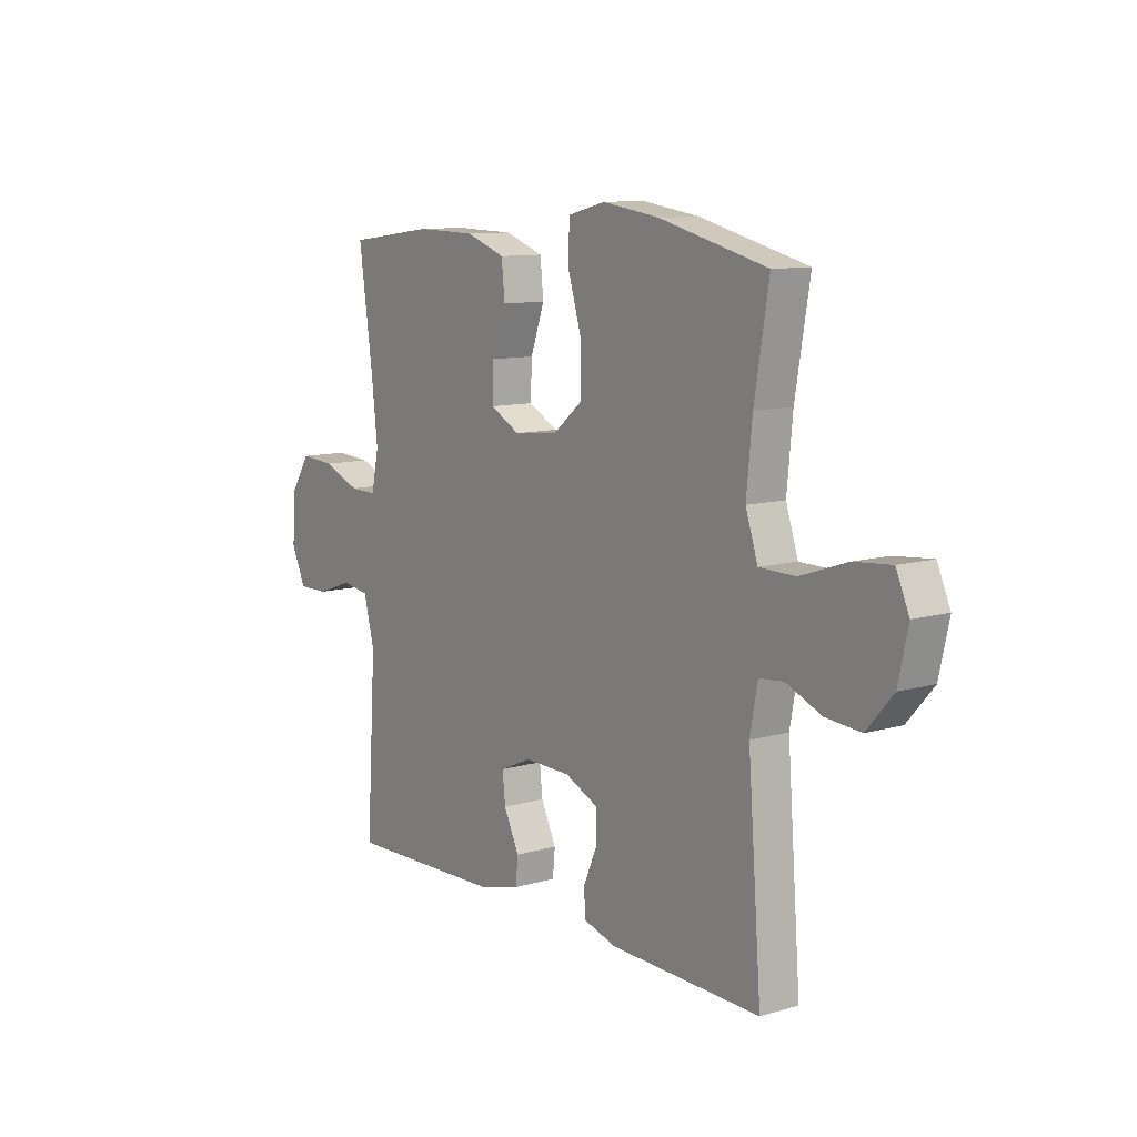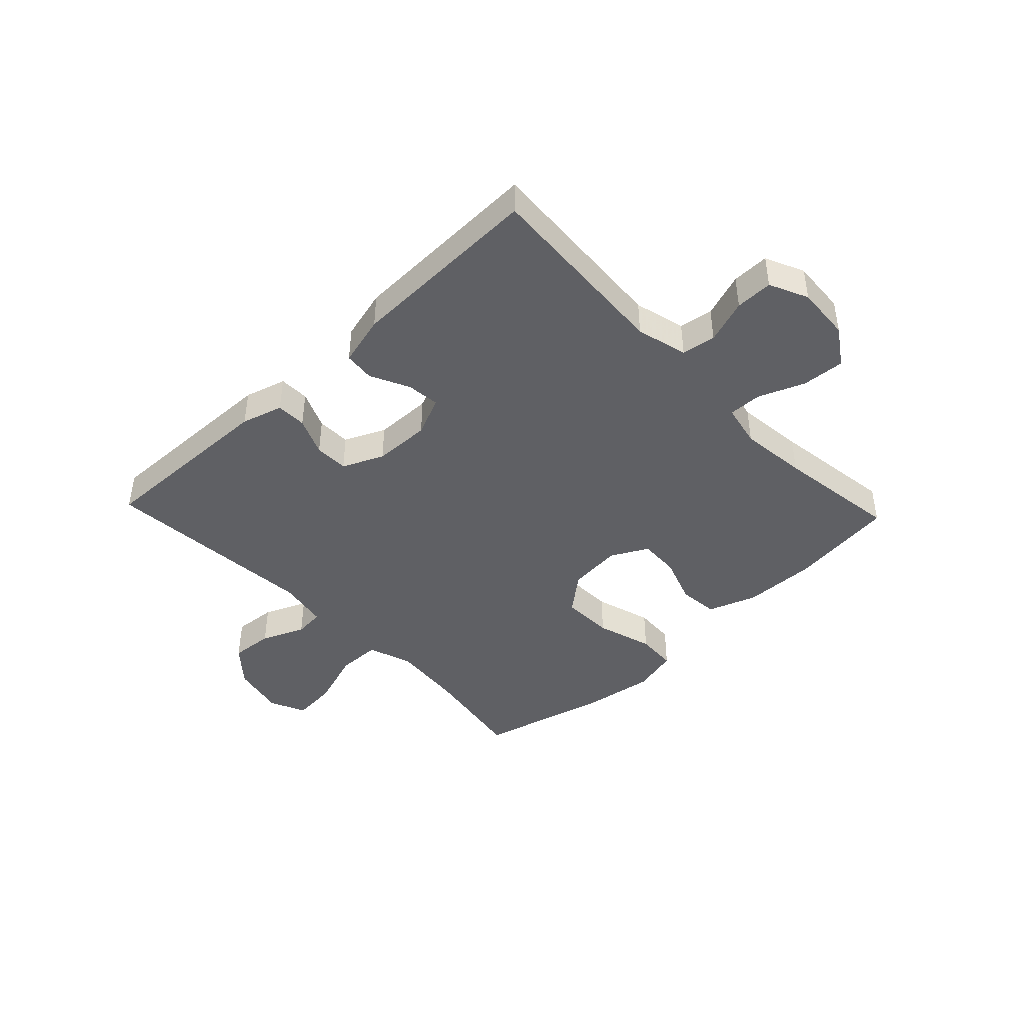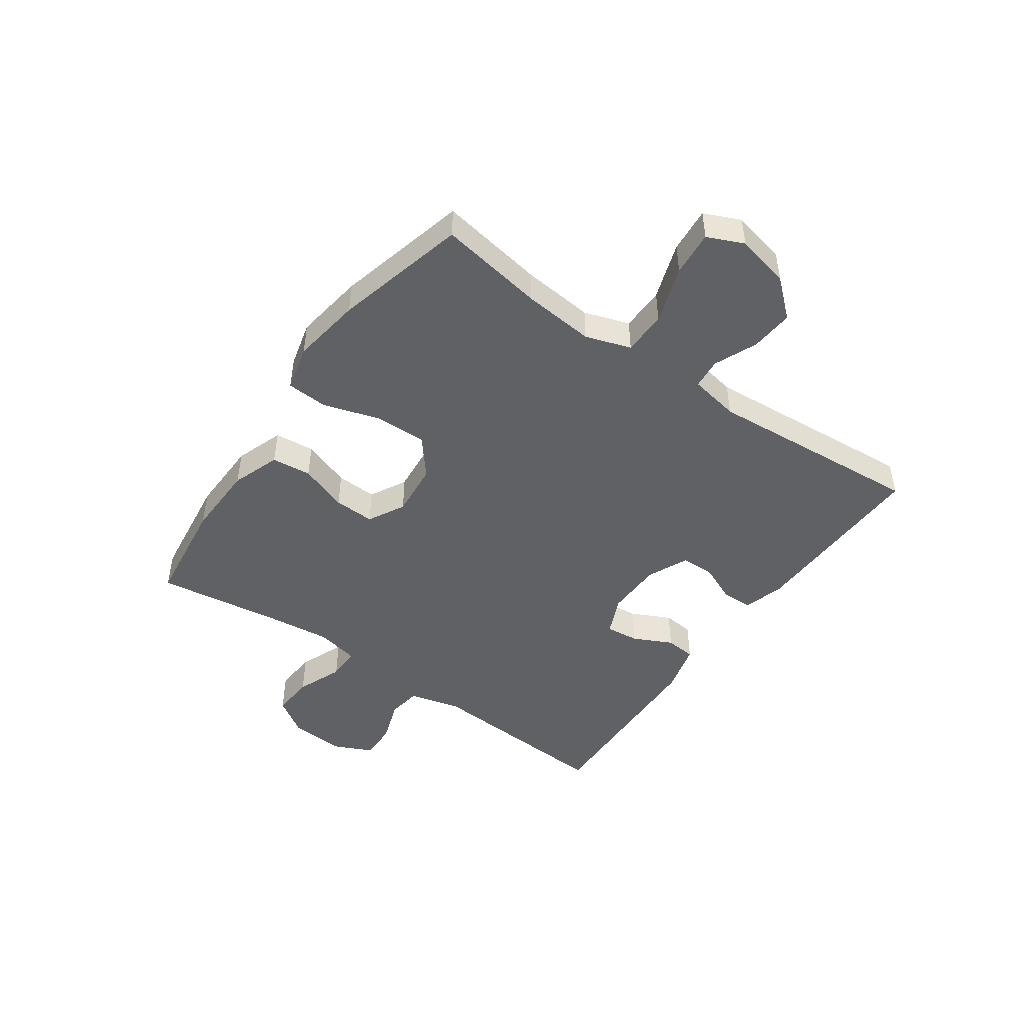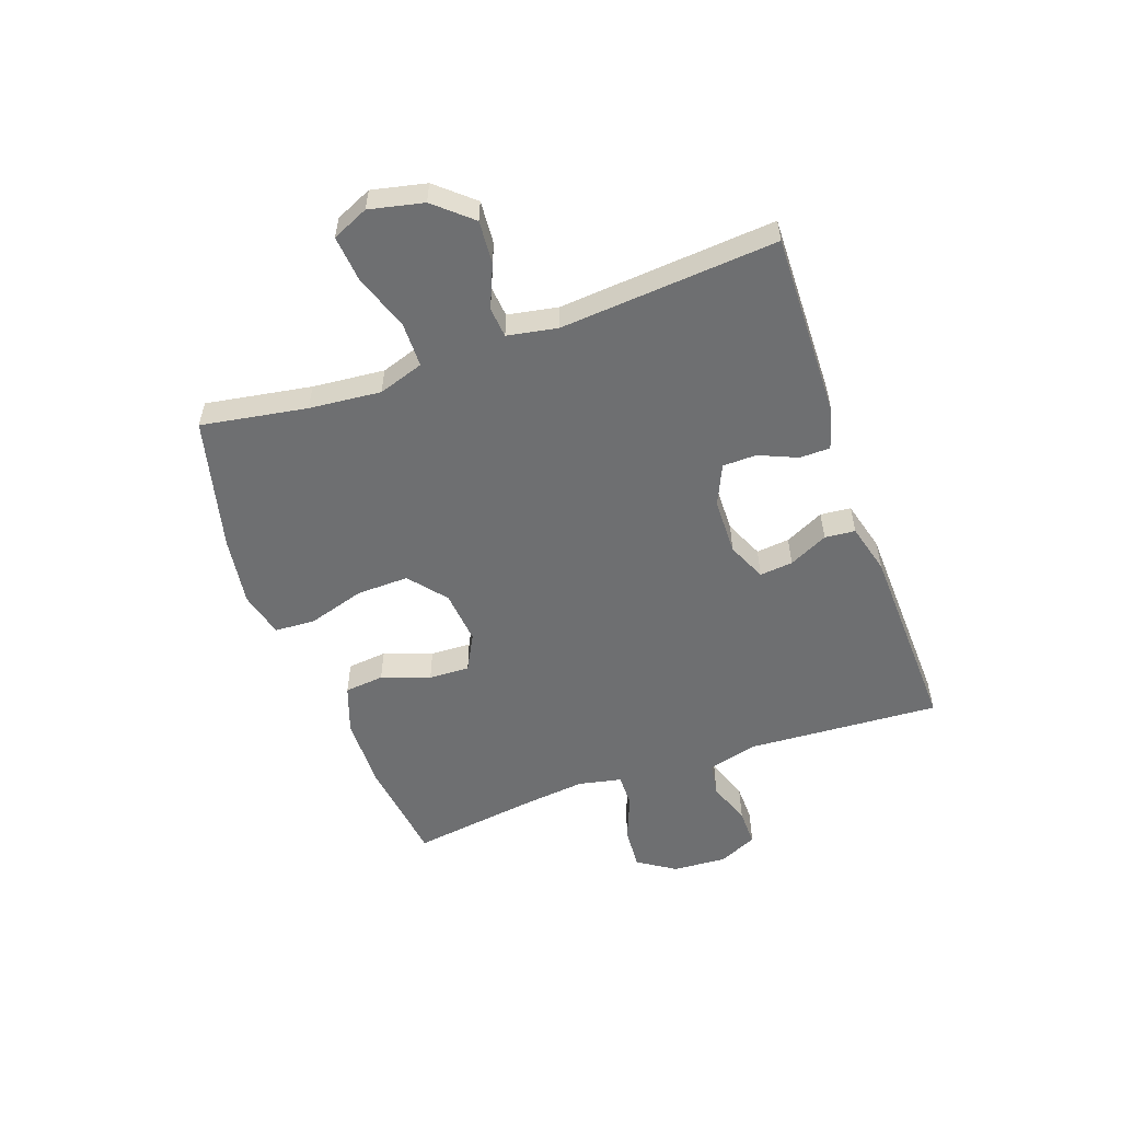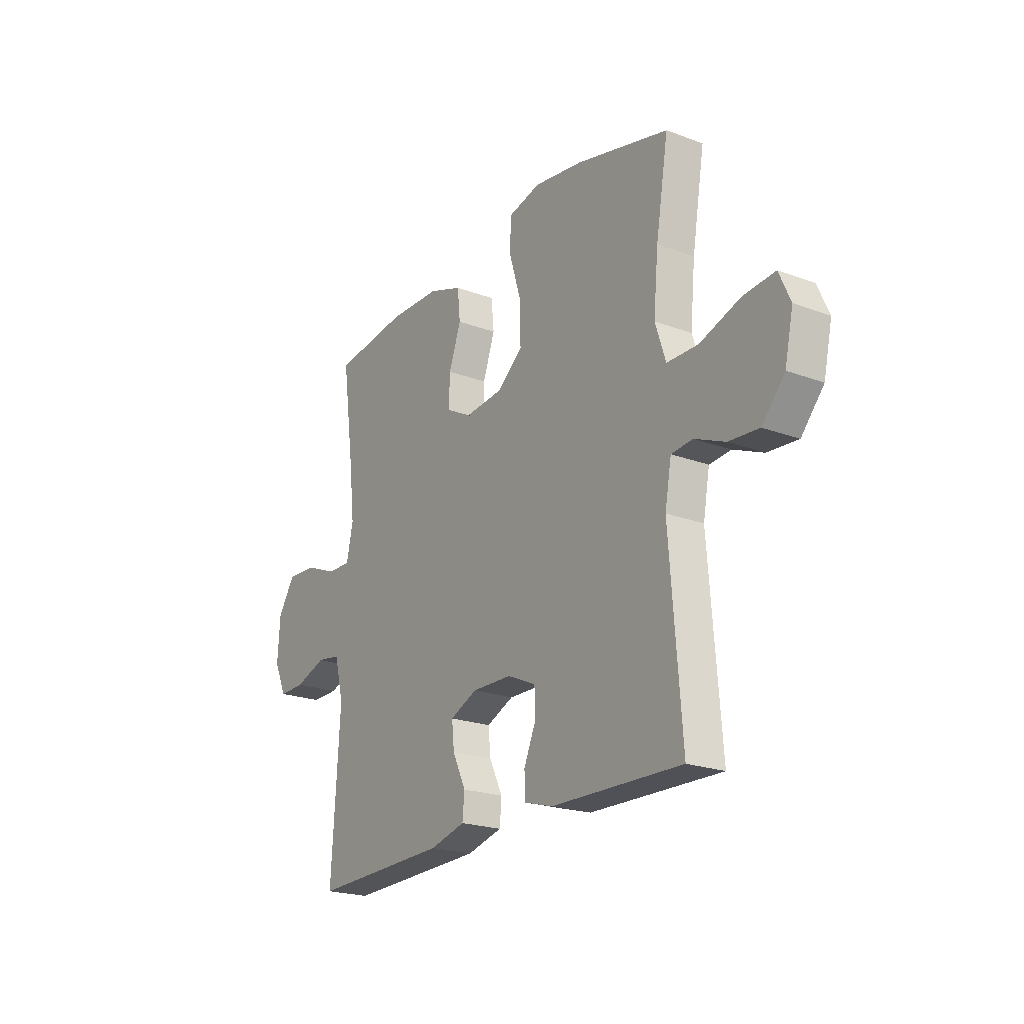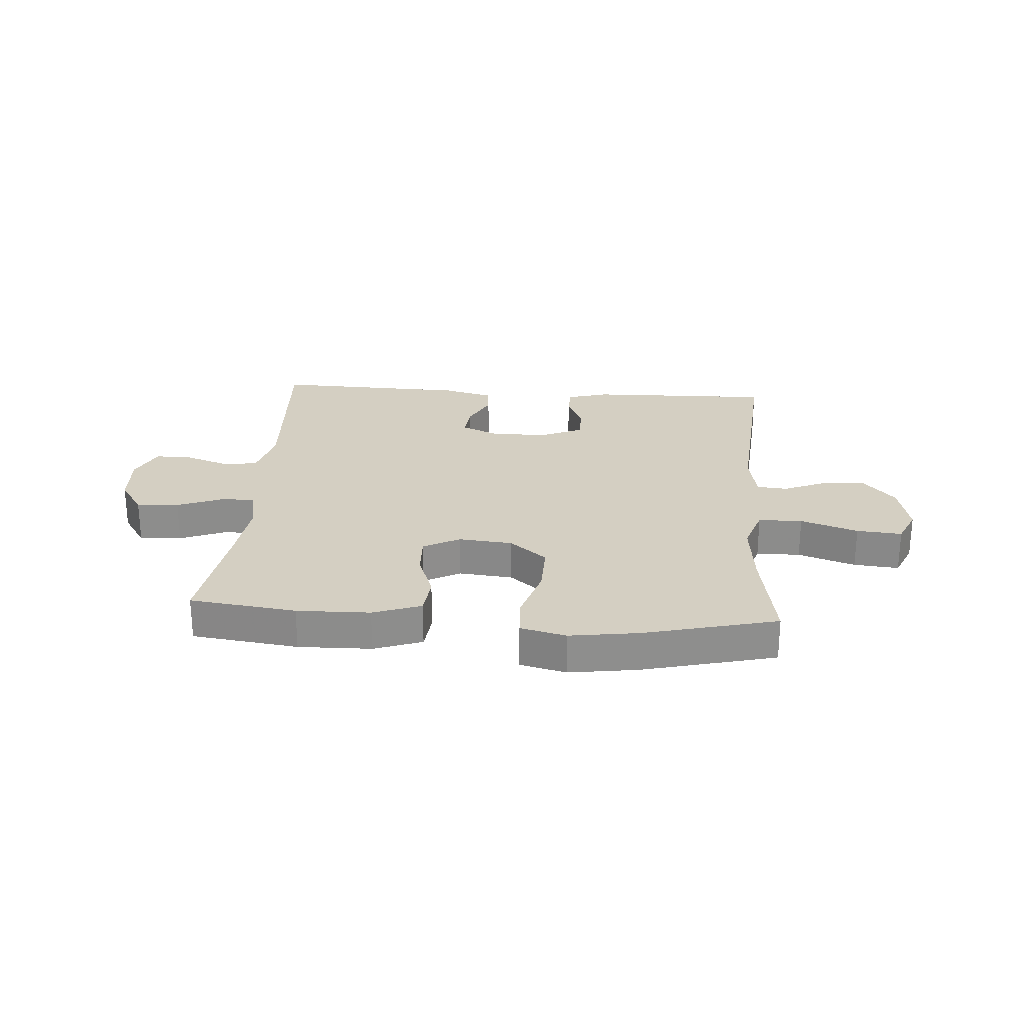
<metadata>
{"format":"obj","ext":"obj","renderer":"f3d","projection":"perspective","resolution":1024,"background":"white","views":[{"elev":10.3,"azim":53.8,"up":"+Z"},{"elev":-43.3,"azim":-136.5,"up":"+Y"},{"elev":-47.2,"azim":54.9,"up":"+Y"},{"elev":-54.5,"azim":109.7,"up":"+Y"},{"elev":-21.7,"azim":56.6,"up":"+Z"},{"elev":25.5,"azim":4.2,"up":"+Y"}]}
</metadata>
<code>
v 0.5 0.07 -0.5
v 0.177 0.07 -0.492
v 0.105 0.07 -0.471
v 0.104 0.07 -0.418
v 0.133 0.07 -0.351
v 0.132 0.07 -0.292
v 0.061 0.07 -0.26
v -0.038 0.07 -0.258
v -0.106 0.07 -0.288
v -0.1 0.07 -0.346
v -0.067 0.07 -0.414
v -0.072 0.07 -0.467
v -0.16 0.07 -0.49
v -0.5 0.07 -0.5
v -0.479 0.07 -0.165
v -0.502 0.07 -0.076
v -0.561 0.07 -0.067
v -0.638 0.07 -0.094
v -0.703 0.07 -0.095
v -0.734 0.07 -0.028
v -0.728 0.07 0.067
v -0.685 0.07 0.132
v -0.611 0.07 0.127
v -0.531 0.07 0.095
v -0.473 0.07 0.094
v -0.457 0.07 0.169
v -0.47 0.07 0.286
v -0.5 0.07 0.5
v -0.314 0.07 0.524
v -0.186 0.07 0.521
v -0.102 0.07 0.491
v -0.095 0.07 0.422
v -0.125 0.07 0.338
v -0.128 0.07 0.267
v -0.064 0.07 0.233
v 0.03 0.07 0.242
v 0.095 0.07 0.295
v 0.093 0.07 0.386
v 0.063 0.07 0.485
v 0.067 0.07 0.556
v 0.147 0.07 0.576
v 0.269 0.07 0.558
v 0.5 0.07 0.5
v 0.469 0.07 0.316
v 0.457 0.07 0.191
v 0.483 0.07 0.112
v 0.56 0.07 0.111
v 0.66 0.07 0.145
v 0.739 0.07 0.152
v 0.767 0.07 0.089
v 0.746 0.07 -0.005
v 0.69 0.07 -0.069
v 0.615 0.07 -0.063
v 0.54 0.07 -0.031
v 0.487 0.07 -0.036
v 0.471 0.07 -0.123
v 0.5 0 -0.5
v 0.177 0 -0.492
v 0.105 0 -0.471
v 0.104 0 -0.418
v 0.133 0 -0.351
v 0.132 0 -0.292
v 0.061 0 -0.26
v -0.038 0 -0.258
v -0.106 0 -0.288
v -0.1 0 -0.346
v -0.067 0 -0.414
v -0.072 0 -0.467
v -0.16 0 -0.49
v -0.5 0 -0.5
v -0.479 0 -0.165
v -0.502 0 -0.076
v -0.561 0 -0.067
v -0.638 0 -0.094
v -0.703 0 -0.095
v -0.734 0 -0.028
v -0.728 0 0.067
v -0.685 0 0.132
v -0.611 0 0.127
v -0.531 0 0.095
v -0.473 0 0.094
v -0.457 0 0.169
v -0.47 0 0.286
v -0.5 0 0.5
v -0.314 0 0.524
v -0.186 0 0.521
v -0.102 0 0.491
v -0.095 0 0.422
v -0.125 0 0.338
v -0.128 0 0.267
v -0.064 0 0.233
v 0.03 0 0.242
v 0.095 0 0.295
v 0.093 0 0.386
v 0.063 0 0.485
v 0.067 0 0.556
v 0.147 0 0.576
v 0.269 0 0.558
v 0.5 0 0.5
v 0.469 0 0.316
v 0.457 0 0.191
v 0.483 0 0.112
v 0.56 0 0.111
v 0.66 0 0.145
v 0.739 0 0.152
v 0.767 0 0.089
v 0.746 0 -0.005
v 0.69 0 -0.069
v 0.615 0 -0.063
v 0.54 0 -0.031
v 0.487 0 -0.036
v 0.471 0 -0.123
f 52 53 54
f 51 52 54
f 50 51 54
f 49 50 54
f 48 49 54
f 47 48 54
f 46 47 54 55
f 45 46 55 56
f 42 43 44
f 41 42 44
f 40 41 44
f 39 40 44
f 38 39 44
f 37 38 44 45
f 36 37 45 56
f 31 32 33
f 30 31 33
f 29 30 33
f 28 29 33
f 27 28 33
f 26 27 33 34
f 25 26 34 35
f 22 23 24
f 21 22 24
f 20 21 24
f 19 20 24
f 18 19 24
f 17 18 24
f 16 17 24 25
f 35 36 56
f 25 35 56
f 16 25 56
f 15 16 56
f 13 14 15
f 12 13 15
f 11 12 15
f 10 11 15
f 3 4 5
f 2 3 5
f 1 2 5
f 56 1 5
f 56 5 6
f 9 10 15
f 8 9 15
f 7 8 15 56
f 6 7 56
f 110 109 108
f 110 108 107
f 110 107 106
f 110 106 105
f 110 105 104
f 110 104 103
f 111 110 103 102
f 112 111 102 101
f 100 99 98
f 100 98 97
f 100 97 96
f 100 96 95
f 100 95 94
f 101 100 94 93
f 112 101 93 92
f 89 88 87
f 89 87 86
f 89 86 85
f 89 85 84
f 89 84 83
f 90 89 83 82
f 91 90 82 81
f 80 79 78
f 80 78 77
f 80 77 76
f 80 76 75
f 80 75 74
f 80 74 73
f 81 80 73 72
f 112 92 91
f 112 91 81
f 112 81 72
f 112 72 71
f 71 70 69
f 71 69 68
f 71 68 67
f 71 67 66
f 61 60 59
f 61 59 58
f 61 58 57
f 61 57 112
f 62 61 112
f 71 66 65
f 71 65 64
f 112 71 64 63
f 112 63 62
f 1 57 58 2
f 2 58 59 3
f 3 59 60 4
f 4 60 61 5
f 5 61 62 6
f 6 62 63 7
f 7 63 64 8
f 8 64 65 9
f 9 65 66 10
f 10 66 67 11
f 11 67 68 12
f 12 68 69 13
f 13 69 70 14
f 14 70 71 15
f 15 71 72 16
f 16 72 73 17
f 17 73 74 18
f 18 74 75 19
f 19 75 76 20
f 20 76 77 21
f 21 77 78 22
f 22 78 79 23
f 23 79 80 24
f 24 80 81 25
f 25 81 82 26
f 26 82 83 27
f 27 83 84 28
f 28 84 85 29
f 29 85 86 30
f 30 86 87 31
f 31 87 88 32
f 32 88 89 33
f 33 89 90 34
f 34 90 91 35
f 35 91 92 36
f 36 92 93 37
f 37 93 94 38
f 38 94 95 39
f 39 95 96 40
f 40 96 97 41
f 41 97 98 42
f 42 98 99 43
f 43 99 100 44
f 44 100 101 45
f 45 101 102 46
f 46 102 103 47
f 47 103 104 48
f 48 104 105 49
f 49 105 106 50
f 50 106 107 51
f 51 107 108 52
f 52 108 109 53
f 53 109 110 54
f 54 110 111 55
f 55 111 112 56
f 56 112 57 1

</code>
